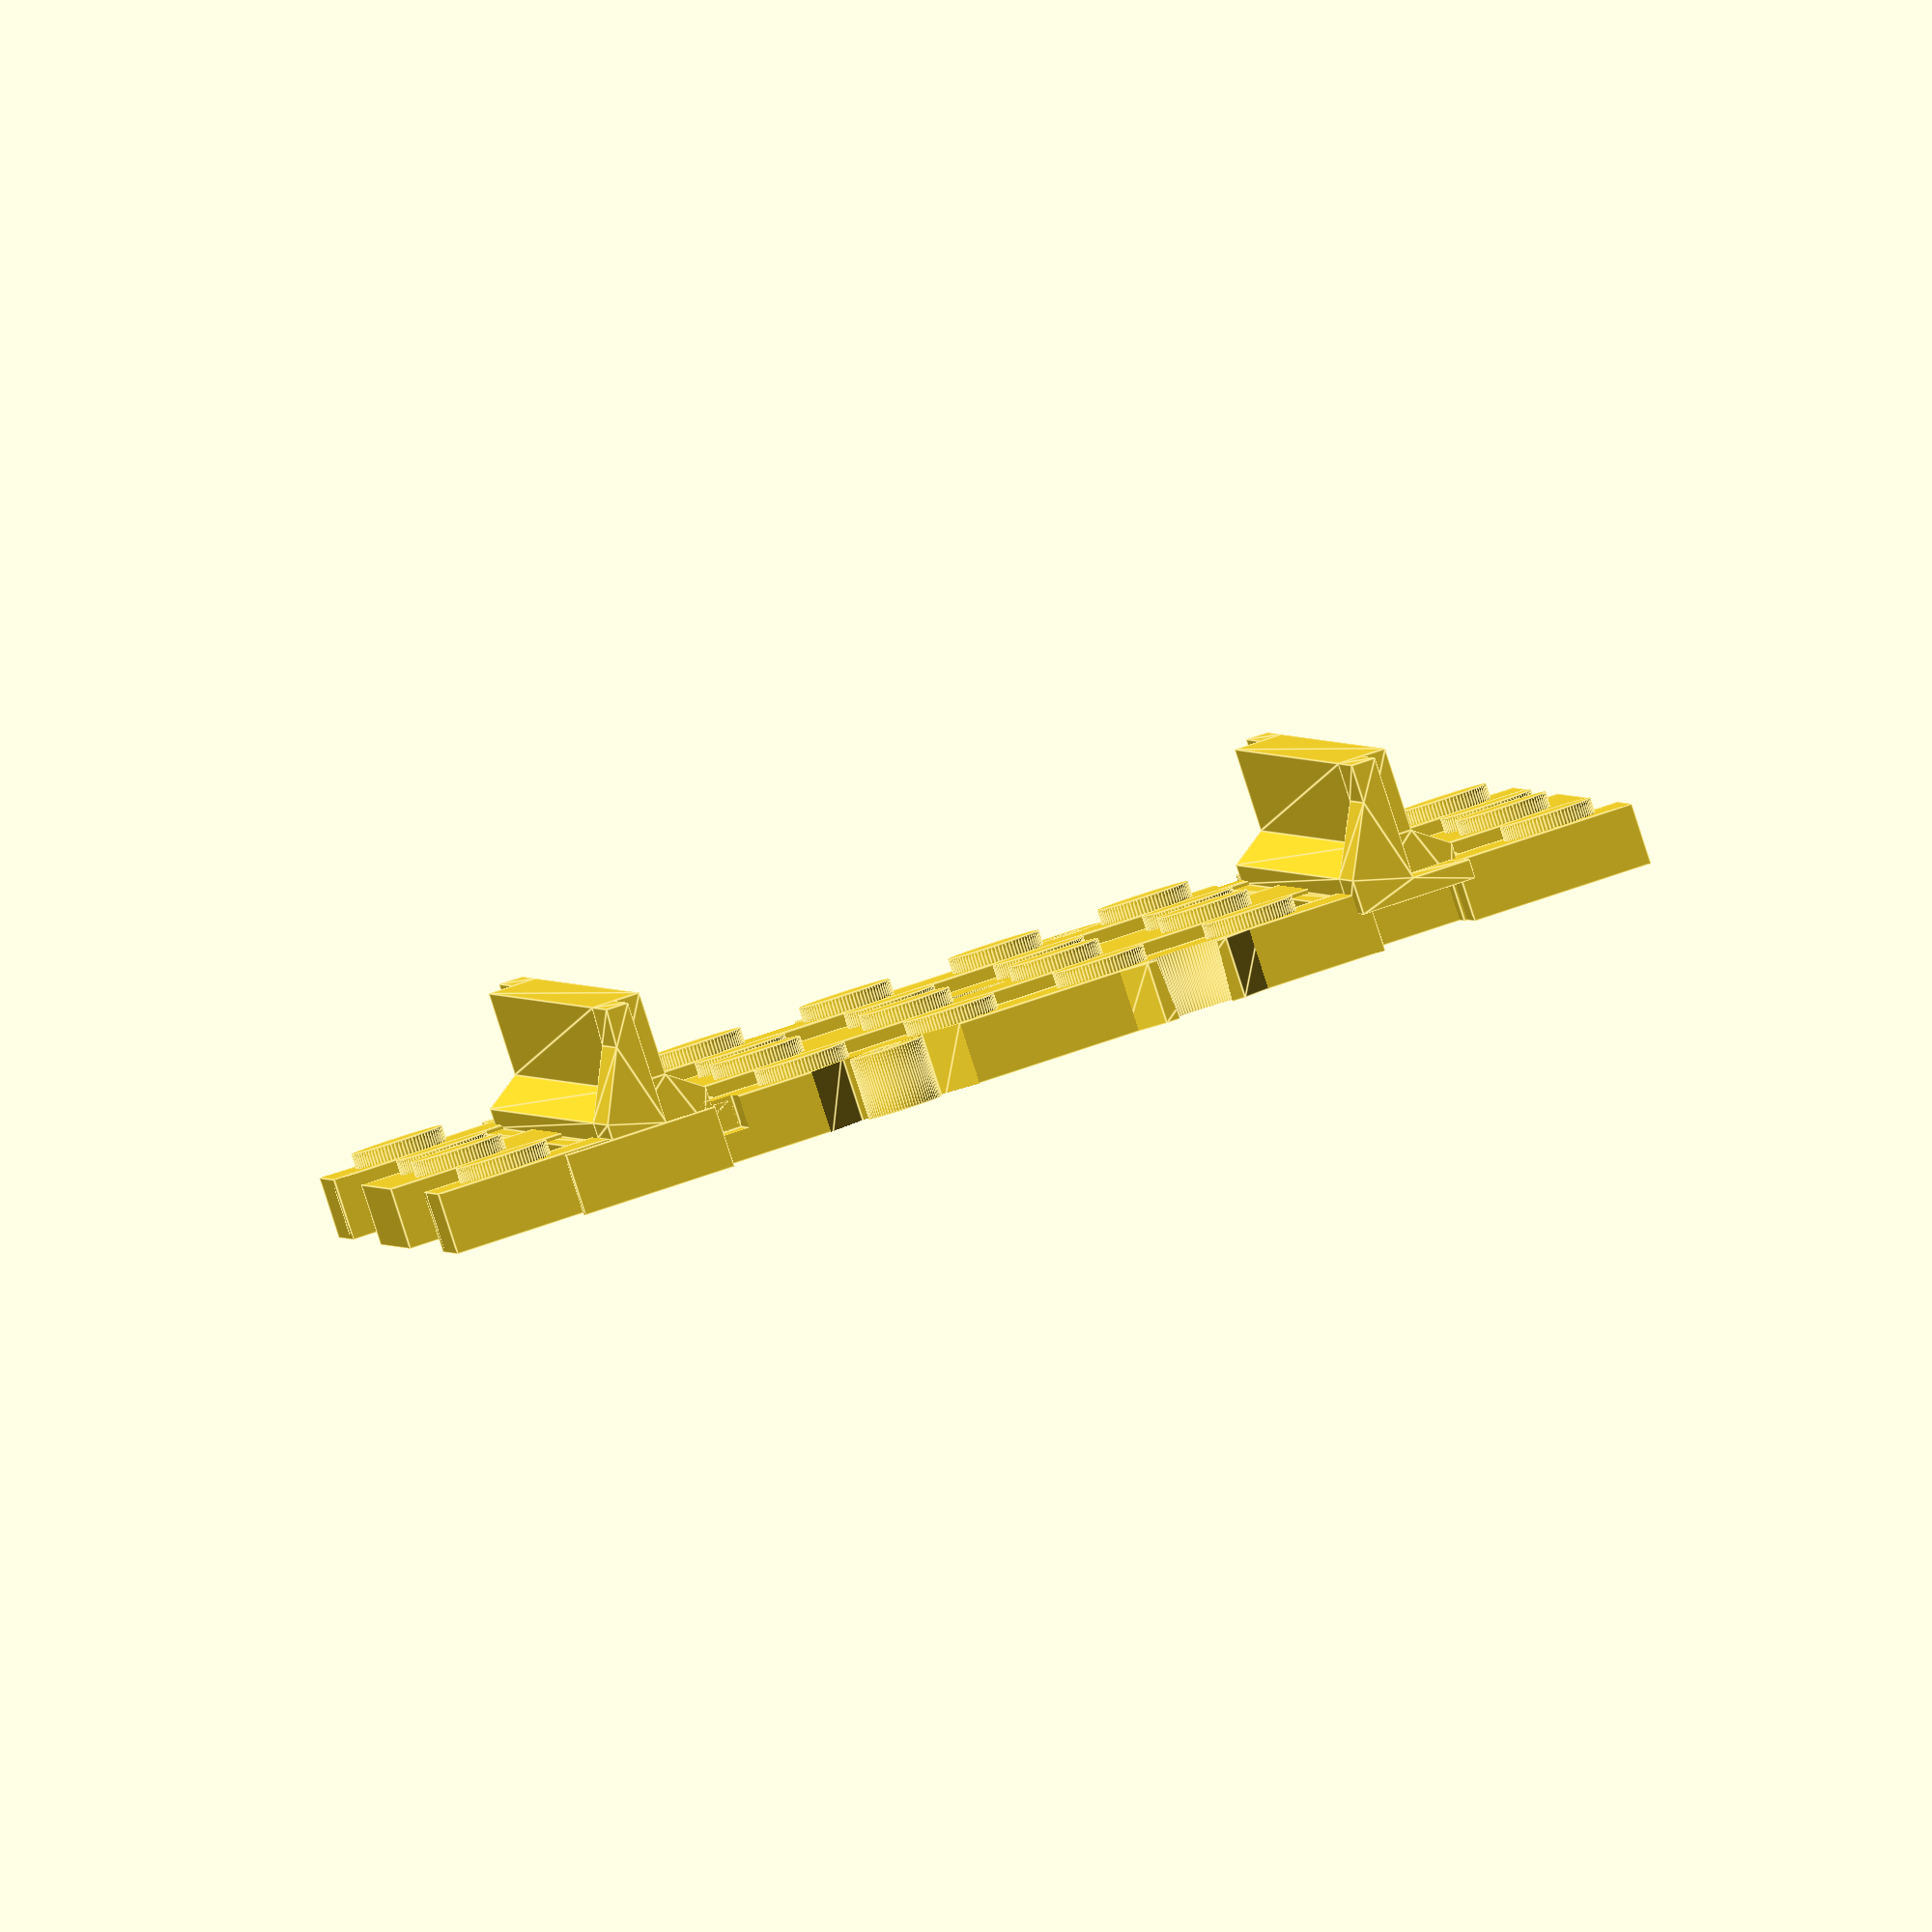
<openscad>
/* [Type of track ] */
// What type of Track should this be? For type-specific options, see the "Straight," "Curve" tabs.
Type = "straight"; // [straight:"Straight", curve:"Curve", crossing:"Crossing", test:"Test"]
NormalNarrow = "normal"; // [normal:"Normal", narrow:"Narrow"]
IncludeWallSplines = "no"; // [yes:"Yes",no:"No"]
BottomOpen = "yes"; // [yes:"Yes",no:"No"]
// Number of ties.  No checking is done so overlaps can occur
ties = 1; // [0:1:10]
// Hole in the middle of the ties
TieCenterHole  = "yes"; // [yes:"Yes",no:"No"]
// Radius of the tie center hole
CenterHoleRadius = 1.6; // [0:-01:3] One LU
// Supports to and end of rails
EndSupports = "yes"; // [yes:"Yes", no:"No"]"

/* [Straight] */
StraightLength =8;  // [2:1:16]

/* [Curve] */
// Angle in degrees
CurveAngle = 45; // [0:0.001:180]
// Radius in 1x1 units (4mm)
CurveRadius = 20;

/* [Crossing] */
// This can generate a full crossing or just the side or center.  And the center could be a "rerailer".  If you do a side with ramp or center turning them over and laying them flat during printing produces the smoothest result. For side with slope, the angle depents on BottomOpen.  The lowest entry is BottomOpen = No.
CrossingType = "full"; // [full:"Full",side:"Side",center:"Center",rerail:"Rerail"]
// Length of the crossing
CrossingLength = 8;
// How long is the side of the crossing
CrossingSideWidth = 5; // [5,6]
// Side style ramp or convex curve
CrossingRampStype = "ramp"; // [ramp:"Ramp", curve:"Curve"] 
// How high is the end of the curved ramp 1 block or 2/3
CrossingHeightRatio = 1.0;  // [0.66666666,1.0]
// Width of side pad
SideBlockWidth = 2;     // [1,2]
// Length of side pad
SideBlockLength = 3;    // [1,2,3,4]

//

/* [Printer-Specific] */
// Change Stud on top size based on printer
StudRescale = 1.00;  // [1.0:0.001:2.0]
// Change large Post size based on printer
PostRescale = 1.00;  // [1.0:0.001:2.0]
// Change pin in 1xX areas based on printer
PinRescale=   1.00; // [1.0:0.001:2.0]

module __Customizer_Limit__ () {}  // End of customizer values

LU = 1.6;   // Lego design unit
BlockHeight     = 6*LU; // 9.6 MM
RailHeight      = 6*LU; // 9.6 MM
BlockWidth      = 5*LU; // 8.0 MM
TieHeight       = LU*2; // 3.2 MM
RoofThickness   = 1;    // 1.0 MM
Wall            = 1.45;   // 1.45 MM
WidthTolerance  = 0.2;  // 0.2 MM so an 8MM block would be 7.8
StudDiameter    = LU*3; // 4.8 MM
StudHeight      = LU;   // 1.6 MM Some like 1.8
StudSpacing     = LU*5; // 8.0 MM
PostDiameter = LU*4.07*PostRescale;  // 5*sqrt(2)-3 * LU
PinDiameter = 3*PinRescale;
TrackGuage      = LU*5*5; // 40 MM
NarrowTrackGuage = LU*5*3; // 24 MM
FPOffset        = 0.1;      // value to add to difference to 
                            // account for floating point math
CylinderPrecision = 80;     // Round smoothing
Guage = (NormalNarrow == "normal" ? TrackGuage : NarrowTrackGuage);


SplineLength = 0.25;
SplineThickness = 0.7;
 
bottom_open = BottomOpen == "yes";
railProfile = (bottom_open) ? 
    [[0,0],[0,1.6], [TieHeight-RoofThickness,1.6], [TieHeight-RoofThickness, 6.4], [0, 6.4], [0,8],[3,8],[3,7],[4,7],[5.25,5.25],[RailHeight,5.25],[RailHeight,2.75],[5.25,2.75],[4,1],[3,1],[3,0]]
    :[[0,0], [0, 6.4], [0,8],[3,8],[3,7],[4,7],[5.25,5.25],[RailHeight,5.25],[RailHeight,2.75],[5.25,2.75],[4,1],[3,1],[3,0]];



module railCut(length) {
    difference () { polygon( [[0,0], [0,BlockWidth], [RailHeight, BlockWidth] , [RailHeight,0]]);
                    polygon (railProfile);
    };
}

module rail_straight(length) {
    rotate([90,-90,180]) linear_extrude(length) polygon(railProfile);
}

module rail_curved(angle, radius) {
    function angle_4mm(angle,radius) = 
        (360*4)/(3.14159*radius*2);
    sa = angle_4mm(angle,radius);  // small angle
    
    translate([-radius,0,0])
    rotate([0,0,sa])
    rotate_extrude(angle = angle-sa*2, $fn = 300)
    translate([radius+8,0,0])
    rotate([0,0,90]) 
    polygon(railProfile);
}
module rail_endpoint_right() {
    off_l = 0.5;
    off_h=0.1;
    poly = [[2.2,1], [2.2,7], [4,7], [7.6,5.25], [RailHeight,5.25], [RailHeight,4], [3.2,4], [3.2,1]];
    //    poly = [[0,2],[0,6],[3+off_h,6],[3+off_h,4],[9,4],[9,2.75],[7,2.75],[4,2],[3+off_h,2]];
    translate([8,8+off_l,0]) rotate([-90,-90,180]) linear_extrude(8-off_l) polygon(poly);
}

module rail_endpoint_left() {
    off_l = 0.5;
    off_h=0.0;
    off_w = 0.1;
    
    poly = [[3.2+off_h,4+off_w], [3.2+off_h,7],[4,7], [7.6,5.35], [RailHeight,5.25], [RailHeight,4+off_w]];
    translate([8,8+off_l,0]) rotate([-90,-90,180]) linear_extrude(8-off_w) polygon(poly);
    // support
    if(EndSupports == "yes")
        translate([-1.5,off_l,0]) cube([8,1,3.2+off_h], false);
}

module attach_poly(h) {
 
    linear_extrude(h) polygon([[0-FPOffset,0],[2-FPOffset,1.9],[6+FPOffset,1.9],[8+FPOffset,0]]);
}

module narrow_rail_endpoint_right() {
    poly = [[3.2,6],[3.2,4],[RailHeight,4],[RailHeight,2.75],[7,2.75],[4,2],[3.2,2]];
    rotate([90,-90,180]) linear_extrude(8) polygon(poly);
}

module narrow_rail_endpoint_left() {
    poly = [[3.2,8],[3.2,4],[RailHeight,4],[RailHeight,2.75],[7,2.75],[4,1],[3.2,1]];
    rotate([90,-90,180]) linear_extrude(8) polygon(poly);
}

function need_stud(index) = (NormalNarrow == "normal") ?
        [true,false,true,true,true, true,false,true][index] :  // normal
        [true,false,true,true,false,true,false,false][index];  // narrow

module stud() {
    studDiameter = 4.85;
    studHeight = 1.8;

    realStudDiameter = studDiameter * StudRescale;
    cylinder(d=realStudDiameter, h=studHeight,false, $fn = CylinderPrecision);
}

module attach() {
    off=0.1;
    union() {
        difference() {
            union() {
                
                // Area to remove from tie
                difference () {
                    translate ([8-Wall,-4,0]) cube([35.2,8,TieHeight], false);
                    // Small notch at left end
                    tieNotchSlot = .1; // extra clearance 
                    translate ([6.4,-4-1,1.6-tieNotchSlot]) cube([1.6+tieNotchSlot,4+1,1.6+tieNotchSlot+FPOffset]);
                    if (bottom_open) {
                        difference() {
                            translate ([9.6,-2.4,-FPOffset]) cube ([32-TieHeight, 4.8, TieHeight-RoofThickness+FPOffset], false);
                            translate ([12,-3.3,-0.5]) attach_poly(4);
                            translate ([32,-4,-0.5]) cylinder(4,3-off,3+off,false, $fn = CylinderPrecision);
                        }
                    }
                    translate ([12,-4.11,-0.5]) attach_poly(4);
                }
                
                // Round connection point
                difference() {
                    union() {
                        translate ([16,-2.2,0]) cylinder(3.2,1,1,false, $fn = CylinderPrecision);
                        translate ([16,-4,0]) cylinder(3.2,1.95,1.95,false, $fn = CylinderPrecision);
                    }
                    translate ([16,-4,-0.5]) cylinder(4,.8,.8,false, $fn = CylinderPrecision);
                }
                
                // hole connection point additional material
                translate ([28,-3.4,0]) mirror([0,1,0]) attach_poly(3.2);
            }
            // hole in the hole connection point
            translate ([32,-4,-0.5]) cylinder(4,2-off,2+off,false, $fn = CylinderPrecision);
        }
        // end of tie left
        difference() {
            translate ([-8,-4,0]) cube([BlockWidth+Wall,BlockWidth,TieHeight], false);
            if (bottom_open)
                translate ([-8+Wall,-4+Wall,-FPOffset])
                    cube([BlockWidth -(2*Wall),BlockWidth -(2*Wall),TieHeight-RoofThickness+FPOffset],false);
        }
        
        // end of tie right
        difference() {
            translate ([Guage+8-Wall, -4, 0]) cube([BlockWidth+Wall,BlockWidth,TieHeight], false);
            if (bottom_open)
                translate ([Guage+8+Wall,-4+Wall,-FPOffset])
                    cube([BlockWidth -(2*Wall),BlockWidth -(2*Wall),TieHeight-RoofThickness+FPOffset],false);
        }           
        if (bottom_open) {
            translate([-8,-4, 0]) fill_bottom(1,1,TieHeight-RoofThickness);
            translate([Guage+8,-4, 0]) fill_bottom(1,1,TieHeight-RoofThickness);
        }
        // brace
        translate ([-BlockWidth,BlockWidth/2-Wall,0]) cube([Guage+3*BlockWidth, Wall, TieHeight]);
        
        // Studs
        for(index = [0:1:7]) {
            if(need_stud(index))
                translate ([-4+BlockWidth*index,0,3]) stud();
        }
    }
}

module narrow_attach(l) {
    union() {
        difference() {
            union() {
                difference() {
                    translate ([0,-4,0]) cube([48,8,TieHeight], false);
                    translate ([12,-4.11,-0.5]) attach_poly(4);
                    if (bottom_open) {
                        translate([Wall, -4+Wall, -FPOffset]) cube([BlockWidth-2*Wall, BlockWidth-2*Wall, TieHeight-RoofThickness+FPOffset]);
                        translate([BlockWidth*5+Wall, -4+Wall, -FPOffset]) cube([BlockWidth-2*Wall, BlockWidth-2*Wall, TieHeight-RoofThickness]);
                    }
                    if (bottom_open) {
                        translate([0,-4, 0]) fill_bottom(1,1,TieHeight-RoofThickness);
                        translate([BlockWidth*5,-4, 0]) fill_bottom(1,1,TieHeight-RoofThickness);
                    }
                }
                // Left Round connection point
                difference() {
                    union() {
                        translate ([16,-4,0]) cylinder(3.2,1.95,1.95,false, $fn = CylinderPrecision);
                        translate ([16,-2.2,0]) cylinder(3.2,1,1,false, $fn = CylinderPrecision);
                    }
                    translate ([16,-4,-0.5]) cylinder(4,.8,.8,false, $fn = CylinderPrecision);
                }
                // Right side connector area
                translate ([28,-3.4,0]) mirror([0,1,0]) attach_poly(3.2);        
            }
            // Hole in right side connector
            translate ([32,-4,-0.5]) cylinder(4,2.05,2.05,false, $fn = CylinderPrecision);
        }
        
        // Studs
        for(index = [0:1:7]) {
            if(need_stud(index))
                translate ([4+BlockWidth*index,0,3]) stud();
        }
    }
}

module normal_full_endpoint() {
    translate([0,-8,0]) rail_endpoint_left();
    translate([Guage,-8,0]) rail_endpoint_right();
    attach();
}

module narrow_full_endpoint() {
    difference() {
        union() {
            translate([0,-8,0]) narrow_rail_endpoint_left();
            translate([24,-8,0]) narrow_rail_endpoint_right();            
        }
        //support avoidance 1
        translate([-8,0,0.8]) rotate([-30,0,0]) translate([-5,-10,-5]) cube([60,20,5],false);
        //support avoidance 2
        translate([-6,-9,1.1]) rotate([0,-30,0]) cube([5,9,2],false);
    }
    difference() {
        translate([-8,0,0]) narrow_attach(0);
        translate([1.5,-12+4,-0.005]) cube([4.5,8,3.22],false);
    }
}

module full_endpoint() {
    if (NormalNarrow == "normal") normal_full_endpoint(); else narrow_full_endpoint();
}


module fill_bottom(width, length, height) {
// width is Y length is X
    wall_play = 0.0;
    total_posts_width = (PostDiameter * (width - 1)) + ((width - 2) * (StudSpacing - PostDiameter));
    total_posts_length = (PostDiameter * (length - 1)) + ((length - 2) * (StudSpacing - PostDiameter));
    total_pins_width = (PinDiameter * (width - 1)) + max(0, ((width - 2) * (StudSpacing - PinDiameter)));
    total_pins_length = (PinDiameter * (length - 1)) + max(0, ((length - 2) * (StudSpacing - PinDiameter)));
    overall_length = (length * StudSpacing) - (2 * wall_play);
    overall_width = (width * StudSpacing) - (2 * wall_play);
    
    module post() {
        difference() {
            cylinder(r=PostDiameter/2, h=height,$fn=CylinderPrecision);
            translate([0,0,-FPOffset]) cylinder(r=StudDiameter/2+0.23, h=height+FPOffset,$fn=CylinderPrecision);
        }
    }
    
    // Interior splines to catch the studs.
    if (IncludeWallSplines == "yes") {
        // X Walls
        translate([StudSpacing / 2 - wall_play - (SplineThickness/2), 0, 0]) for (xcount = [0:length-1]) {
            translate([0,Wall,0]) translate([xcount * StudSpacing, 0, 0]) cube([SplineThickness, SplineLength, height]);
            translate([xcount * StudSpacing, overall_width - Wall -  SplineLength, 0]) cube([SplineThickness, SplineLength, height]);
         }
        // W Walls
        translate([0, StudSpacing / 2 - wall_play - (SplineThickness/2), 0]) for (ycount = [0:width-1]) {
            translate([Wall,0,0]) translate([0, ycount * StudSpacing, 0]) cube([SplineLength, SplineThickness, height]);
            translate([overall_length - Wall -  SplineLength, ycount * StudSpacing, 0]) cube([SplineLength, SplineThickness, height]);
        }
    }

    if (width > 1 && length > 1 ) {
    // posts
        translate([PostDiameter / 2, PostDiameter / 2, 0]) {
            translate([(overall_length - total_posts_length)/2, (overall_width - total_posts_width)/2, 0]) {
                union() {
                    // Posts
                    for (ycount=[1:width-1]) {
                        for (xcount=[1:length-1]) {
                            translate([(xcount-1)*StudSpacing,(ycount-1)*StudSpacing,0]) post();
                        }
                    }
                }
            }
        }
    }
                    
    // insert pins if X by 1 block
    if ((width == 1 || length == 1) && width != length) {
        if (width == 1) {
            translate([(PinDiameter/2) + (overall_length - total_pins_length) / 2, overall_width/2, 0]) {
                for (xcount=[1:length-1]) {
                    translate([(xcount-1)*StudSpacing,0,0]) cylinder(r=PinDiameter/2,h=height,$fn=CylinderPrecision);
                }
            }
        }
        else {
            translate([overall_length/2, (PinDiameter/2) + (overall_width - total_pins_width) / 2, 0]) {
                for (ycount=[1:width-1]) {
                    translate([0,(ycount-1)*StudSpacing,0]) cylinder(r=PinDiameter/2,h=height,$fn=CylinderPrecision);
                }
            }
        }
    }

}

module tie() {

   // end of tie left
   difference() {
        translate ([-8,-8,0]) cube([BlockWidth+Wall,BlockWidth*2,TieHeight], false);
        if (bottom_open) 
            translate ([-BlockWidth+Wall,-BlockWidth+Wall,-FPOffset]) 
                cube ([BlockWidth-2*Wall,2*BlockWidth-2*Wall,TieHeight-RoofThickness+FPOffset],false);    
    }
    if (bottom_open) translate([-BlockWidth, -BlockWidth, 0]) fill_bottom(2,1,TieHeight-RoofThickness);
    
    // end of tie right
    difference() {
        translate ([Guage+8-Wall,-BlockWidth, 0]) cube([9.6,16,3.2], false);
        if (bottom_open) 
            translate ([Guage+8+Wall,-(BlockWidth-Wall),-FPOffset]) 
                cube ([BlockWidth-2*Wall,2*BlockWidth-2*Wall,TieHeight-RoofThickness+FPOffset],false);
    }
    if (bottom_open) 
        translate([(Guage+BlockWidth), -BlockWidth, 0]) fill_bottom(2,1,TieHeight-RoofThickness);
        
    // middle
    difference() {
        union () {
            difference() {
                translate([6.4,-8,0]) cube([Guage-8+(2*Wall),16,TieHeight], false);  // Guage -8 accounts 1/2 rail block for each rail block
                if (bottom_open)
                    translate ([BlockWidth+Wall,-(BlockWidth-Wall),-FPOffset]) 
                        cube ([Guage-8-2*Wall,2*BlockWidth-2*Wall,TieHeight-RoofThickness+FPOffset],false);
            }
            if (bottom_open)translate([BlockWidth, -BlockWidth, 0]) fill_bottom(2,(Guage-8)/BlockWidth,TieHeight-RoofThickness);
        }
        // hole in the middle
        if (TieCenterHole == "yes")
            translate([(Guage+8)/2,0,-.5]) cylinder(r=CenterHoleRadius, h=5, center=false, $fn=CylinderPrecision);
    }
    
    for(a=[-4,4])
        for(index = [0:1:7]) {
            if(need_stud(index))
                translate ([-4+BlockWidth*index,a,3]) stud();
    }

}

module mainStraight(length=120, ties=1) {
    rail_straight(length);
    translate([Guage,0,0]) rail_straight(length);
    
    full_endpoint();

    translate([Guage+8,length,0]) rotate([180,180,0]) full_endpoint();

    for (index = [1:1:ties]) {
        translate([0,(length+8)*(index/(ties+1))-4,0]) tie();
        }
  }
 
  
 //
 // Center Radius in blocks
 module mainCurved(angle=CurveAngle,CenterRadius=20,ties=1) {
    real_center_radius = CenterRadius*BlockWidth;
    inner_tie_radius = real_center_radius - 
        (NormalNarrow == "normal" ? 3*BlockWidth : 2*BlockWidth);
    outer_tie_radius = inner_tie_radius + Guage;

    // Move so tie is at 0,0,0
    translate([8,0,0]) {
        rail_curved(angle, inner_tie_radius);
        translate([Guage,0,0]) rail_curved(angle, outer_tie_radius);
    }
    translate([8,4,0])
        full_endpoint();
    
    // endpoint after rotate 180.180 on minus side with 8 on plus
    // so guage plus 16 moves to positive side with rail 8 out.  
    translate([-(inner_tie_radius-8),0,0]) 
        rotate([0,0,angle]) 
            translate([Guage+16+inner_tie_radius-8,-4,0]) 
                rotate([180,180,0])
                    full_endpoint();

     for (index = [1:1:ties]) {
        translate([-inner_tie_radius+8,0,0]) 
        rotate([0,0,angle*(index/(ties+1))])
        translate([inner_tie_radius,0,0]) tie();
    }
}


module main_crossing(length=120) {
    rail_straight(length);
    translate([Guage,0,0]) rail_straight(length);

    full_endpoint();

    translate([Guage+8,length,0]) rotate([180,180,0]) full_endpoint();
}
  
module crossing(l=120) {
  
    off=8*2;
  
    // Rails
    translate([-BlockWidth/2,0,0])rotate([0,0,90]) main_crossing(l-BlockWidth);
 
    // Left slope
    translate([-off/2,0,0]) sloped_side(JustSlope=false, l=l-off);

    // Right slope
    translate([-l+off/2,Guage+BlockWidth*1,0])rotate([0,0,180]) sloped_side(JustSlope=false,l=l-off);

    // Center section
    difference() {
        translate([-l+off/2,8,0]) {
            difference () {
                cube([l-off,Guage-8,8]);
                if (bottom_open) translate([Wall,Wall,-FPOffset]) cube([l-off-2*Wall,(Guage-8)-2*Wall, TieHeight-RoofThickness+FPOffset]);
            } 
            if (bottom_open) fill_bottom((Guage-8)/BlockWidth,(l-off)/BlockWidth,TieHeight-RoofThickness);
        }

    }
}
 
// sloped side
module sloped_side(JustSlope=false, l=100) {
side_length = CrossingSideWidth*BlockWidth;

    wall_play = 0.1;
    // How much vertical height should be left at the end of the curve? This is just enough for a stud to fit
    curve_end_height = (CrossingHeightRatio == 1.0 ? .1 : 0.15);  // alway <= 1/3
    real_XLength = l;
    real_XWidth = CrossingSideWidth*BlockWidth;
    overall_XWidth = (real_XWidth) - (2 * wall_play);
    overall_XLength = (real_XLength) - (2 * wall_play);
    real_curve_end_height = curve_end_height*BlockHeight;    
    curve_circle_XWidth = (overall_XWidth + (wall_play/2)) * 2;
    curve_circle_height = (((BlockHeight*CrossingHeightRatio) - (real_curve_end_height)) * 2) - 0*( (Wall * 2));
    
    difference() {    // Set basic shape, slope for ramp and cube for curve
        if (CrossingRampStype == "ramp" ) { // slope
            hull() {
                translate([-l,-2,0])  cube([l,2,BlockHeight]);
                if (bottom_open)
                    translate([-l,-side_length,0]) cube([l,2,2.4]);
                else
                    translate([-l,-side_length,0]) cube([l,2,1.0]);
            }
        }
        else {
            translate([-l, -side_length,0]) cube([l, side_length, BlockHeight]);
        }
        if (JustSlope){ 
            translate([-(l+FPOffset), -(BlockWidth+wall_play), -FPOffset])
                cube([l+2*FPOffset,BlockWidth+FPOffset+wall_play, TieHeight+FPOffset]);
            translate([-l+Wall,-8+Wall,TieHeight-FPOffset])
                    cube([l-2*Wall, 8-2*Wall, TieHeight-RoofThickness+FPOffset+wall_play]);
        }

        if (bottom_open) {
            if (!JustSlope) {
                translate([-l+Wall,-side_length+Wall,-FPOffset]) cube([l-2*Wall, side_length-2*Wall, TieHeight-RoofThickness+FPOffset]);
            } else {
                translate([-l+Wall,-side_length+Wall,-FPOffset]) cube([l-2*Wall, side_length-BlockWidth-2*Wall, TieHeight-RoofThickness+FPOffset]);
            }
        }
                  
        if (CrossingRampStype == "curve") {
            rotate([0,0,90])difference() {
                translate([-(curve_circle_XWidth/2+1), // Align the center of the cube with the end of the block.
                           -0.5, // Center the extra real_XLength on the block.
                           (CrossingHeightRatio * BlockHeight) - (curve_circle_height / 2)  // Align the bottom of the cube with the center of the curve circle.
                          ]) cube([curve_circle_XWidth/2+2, overall_XLength + 1, curve_circle_height]);

                translate([0,  // Align the end of the curve with the end of the block.
                           overall_XLength/2, // Center it on the block.
                           (CrossingHeightRatio * BlockHeight) - (curve_circle_height / 2)  // Align the top of the curve with the top of the block.
                          ])
                    rotate([90, 0, 0]) // Rotate sideways
                    translate([0, 0, -overall_XLength/2]) // Move so the cylinder is z-centered.
                    resize([curve_circle_XWidth, curve_circle_height, 0]) // Resize to the approprate scale.
                    cylinder(r=CrossingHeightRatio * BlockHeight, h=overall_XLength, $fn=CylinderPrecision);
            }
       }
    }
    if (CrossingRampStype == "curve") {    
        rotate([0,0,90]) intersection() {
            translate([-(curve_circle_XWidth/2+1), // Align the center of the cube with the end of the block.
                       -0.5, // Center the extra real_XLength on the block.
                       (CrossingHeightRatio * BlockHeight) - (curve_circle_height / 2)  // Align the bottom of the cube with the center of the curve circle.
                      ]) cube([curve_circle_XWidth/2+1, overall_XLength + 1, curve_circle_height]);

            difference() {   
                translate([0,  // Align the end of the curve with the end of the block.
                           overall_XLength / 2, // Center it on the block.
                           (CrossingHeightRatio * BlockHeight) - (curve_circle_height / 2)  // Align the top of the curve with the top of the block.
                          ])
                    rotate([90, 0, 0]) // Rotate sideways
                    translate([0, 0, -overall_XLength/2]) // Move so the cylinder is z-centered.
                    resize([curve_circle_XWidth, curve_circle_height, 0]) // Resize to the approprate scale.
                    cylinder(r=CrossingHeightRatio * BlockHeight, h=overall_XLength, $fn=CylinderPrecision);

                translate([0,  // Align the end of the curve with the end of the block.
                           overall_XLength / 2, // Center it on the block.
                           (CrossingHeightRatio * BlockHeight) - (curve_circle_height / 2) // Align the top of the curve with the top of the block.
                          ])
                    rotate([90, 0, 0]) // Rotate sideways
                    translate([0, 0, -overall_XLength/2-FPOffset]) // Move so the cylinder is z-centered.
                    resize([curve_circle_XWidth - (RoofThickness * 2), curve_circle_height - (RoofThickness * 2), 0]) // Resize to the approprate scale.
                    cylinder(r=CrossingHeightRatio * BlockHeight, h=overall_XLength+2*FPOffset, $fn=CylinderPrecision);
            }
        }
    }

    if (bottom_open) {
        if (!JustSlope) {
            translate([-l, -side_length,0]) fill_bottom(side_length/BlockWidth,l/BlockWidth, TieHeight-RoofThickness+FPOffset);
        } else {
            translate([-l, -side_length,0]) fill_bottom((side_length-1)/BlockWidth,l/BlockWidth, TieHeight-RoofThickness+FPOffset);
        }
    }
    
    if (JustSlope) // bottom pins 
       translate([-l,-8,TieHeight+wall_play])fill_bottom(1,l/BlockWidth, TieHeight-RoofThickness+FPOffset);
                
    if (!JustSlope) {
        // side 3x2 block
        translate([-0,-40,0]) {
            // Studs
            for (i=[0:8:(SideBlockWidth-1)*BlockWidth])
                for (j=[0:8:(SideBlockLength-1)*BlockWidth])
                    translate ([4+i,4+j,3]) cylinder(d=StudDiameter,h=StudHeight, $fn = CylinderPrecision);
                    
            difference () {
                cube([BlockWidth*SideBlockWidth, BlockWidth*SideBlockLength,TieHeight], false);
                if (bottom_open) translate([Wall, Wall, -FPOffset]) 
                    cube([BlockWidth*SideBlockWidth-2*Wall, BlockWidth*SideBlockLength-2*Wall, TieHeight-RoofThickness+FPOffset]);
            }
            if (bottom_open) fill_bottom(SideBlockLength,SideBlockWidth,TieHeight-RoofThickness);
        }
        // side 3x2 block
        translate([-l-(BlockWidth*SideBlockWidth),-40,0]) {
            // Studs
            for (i=[0:8:(SideBlockWidth-1)*BlockWidth])
                for (j=[0:BlockWidth:(SideBlockLength-1)*BlockWidth])
                    translate ([4+i,4+j,3]) cylinder(d=StudDiameter,h=StudHeight, $fn = CylinderPrecision);
    
              difference () {
                cube([BlockWidth*SideBlockWidth, BlockWidth*SideBlockLength,TieHeight], false);
                if (bottom_open) translate([Wall, Wall, -FPOffset]) cube([BlockWidth*SideBlockWidth-2*Wall, BlockWidth*SideBlockLength-2*Wall, TieHeight-RoofThickness+FPOffset]);
            }
            if (bottom_open) fill_bottom(SideBlockLength,SideBlockWidth,TieHeight-RoofThickness);
        }
    }
}
 
/*
    MAIN CALL'S
*/

AdditionalLength = (StraightLength-1) * BlockWidth;
if (Type == "straight")
    mainStraight (AdditionalLength,ties=ties);
else if (Type == "curve") {
    color("Lime")for(i=[0: 22.5: 90])rotate([0,0,i])
        translate([0,25,0])
            cube([1,400,1]);

    // Translate so angles show more easily
    translate([0,(CurveRadius*8-(NormalNarrow=="normal" ? 32: 24)),0])
    rotate([0,0,90]) mainCurved(angle=CurveAngle, CenterRadius=CurveRadius, ties=ties);
    }
else if (Type == "crossing"){
    if (CrossingType == "full")
        crossing(CrossingLength*8);
    else if (CrossingType == "side")
        sloped_side(JustSlope=true, l=CrossingLength*BlockWidth);
    else { // Must be Center or rerail
        l=CrossingLength*BlockWidth; 
        difference() {
            translate([-l,0,0]) {
                difference () {
                    cube([l,Guage-8,BlockHeight-TieHeight]);
                    translate([Wall,Wall,-FPOffset]) cube([l-2*Wall,(Guage-8)-2*Wall, TieHeight-RoofThickness+FPOffset]);
                } 
                fill_bottom((Guage-8)/BlockWidth,l/BlockWidth,TieHeight-RoofThickness);
            }
            if (CrossingType == "rerail") {
                translate([0,(Guage-8)/2,-1]) rotate([0,0,-135]) cube([30,15,10],false);
                translate([-l,(Guage-8)/2,-1]) rotate([0,0,-135]) cube([15,30,10],false);
                translate([-(Guage-8)/2,(Guage-8),-1]) rotate([0,0,-45]) cube([30,15,10],false);
            translate([-l,(Guage-8)/2,-1]) rotate([0,0,-45]) translate([-15,0,0])cube([15,30,10],false);
            }
        }
    }
}      
   
else if (Type =="test"){
    tie();
    translate([0,-8,0]) rail_straight(16);
    translate([Guage,-8,0]) rail_straight(16);
}

/*
module negative_bend(angle,diameter)
{
    rotate([0,90,0])
    translate([-diameter,0,+8])
    rotate([0,0,-angle])
    rotate_extrude(angle = angle, $fn = 300)
    translate([diameter,0,0])
    rotate([0,0,180]) 
    polygon(railProfile);

}
module rail_curved2(angle, diameter) {
    //rotate([0,-90,0])
    //translate([diameter,0,]) 
    //rotate (-angle)
    //translate ([-2*diameter,0,0])
    //translate([0,100.0])
    //
    translate([0,length-length/2*cos(angle1)-length/2,length/2])
    union () {
        rotate([0,-90,0])
        translate([-diameter,-8,-8])
 
        rotate_extrude(angle = angle, $fn = 300)
        translate([diameter,0,0])
        polygon(railProfile);
    }
   
}
angle1 = 30;
angle2 = 60;
length=100;
length2=50;
length3=75;

negative_bend(angle1,length);
echo(sin(angle1), cos(angle1));
translate([0,-length*sin(angle1),length-length*cos(angle1)])
rotate([-angle1,0,0])
translate([0,-length2+0,0])
rail_straight(length2);
rail_curved2(angle2,length2);
//translate([Guage,0,0]) rail_curved2(45,100);   
*/

</openscad>
<views>
elev=267.5 azim=354.3 roll=162.1 proj=o view=edges
</views>
